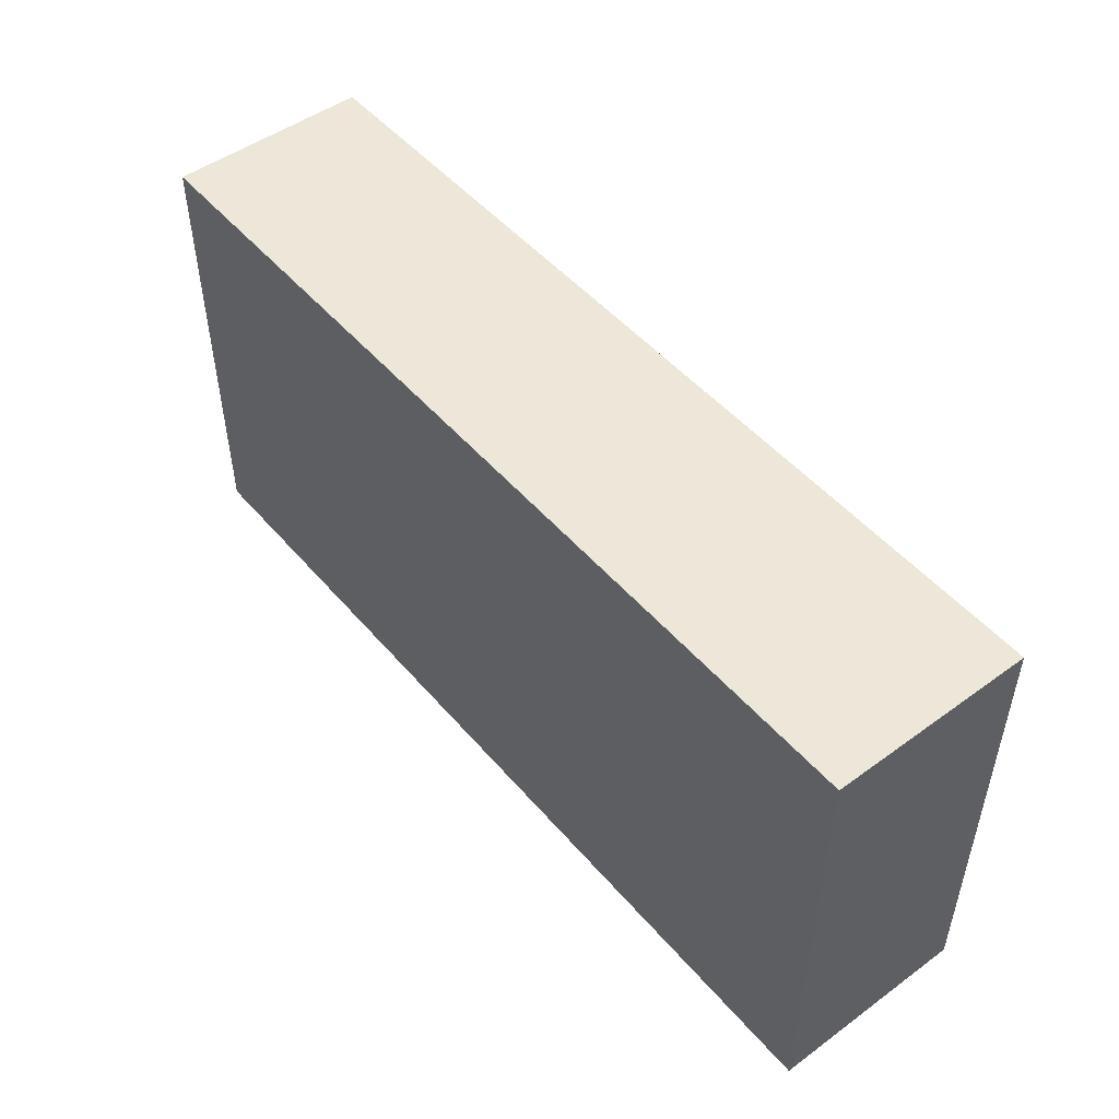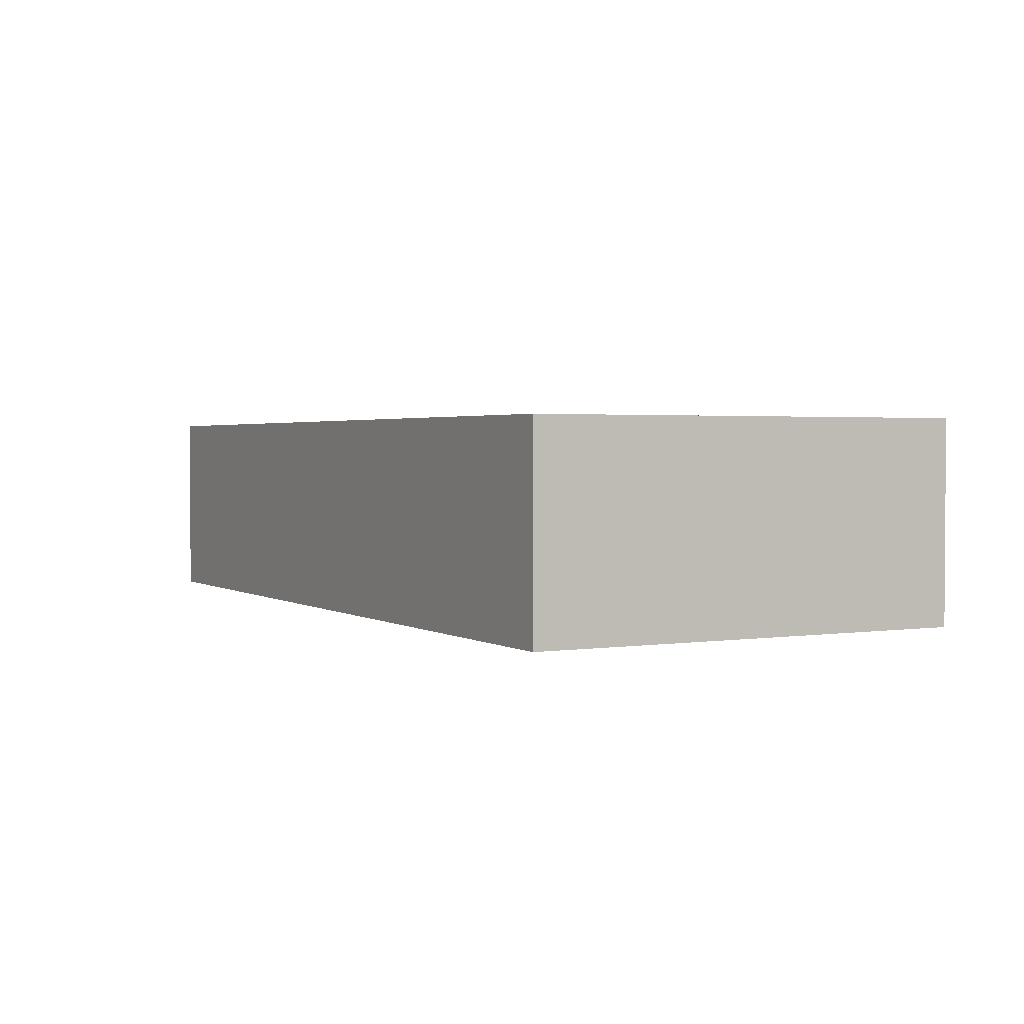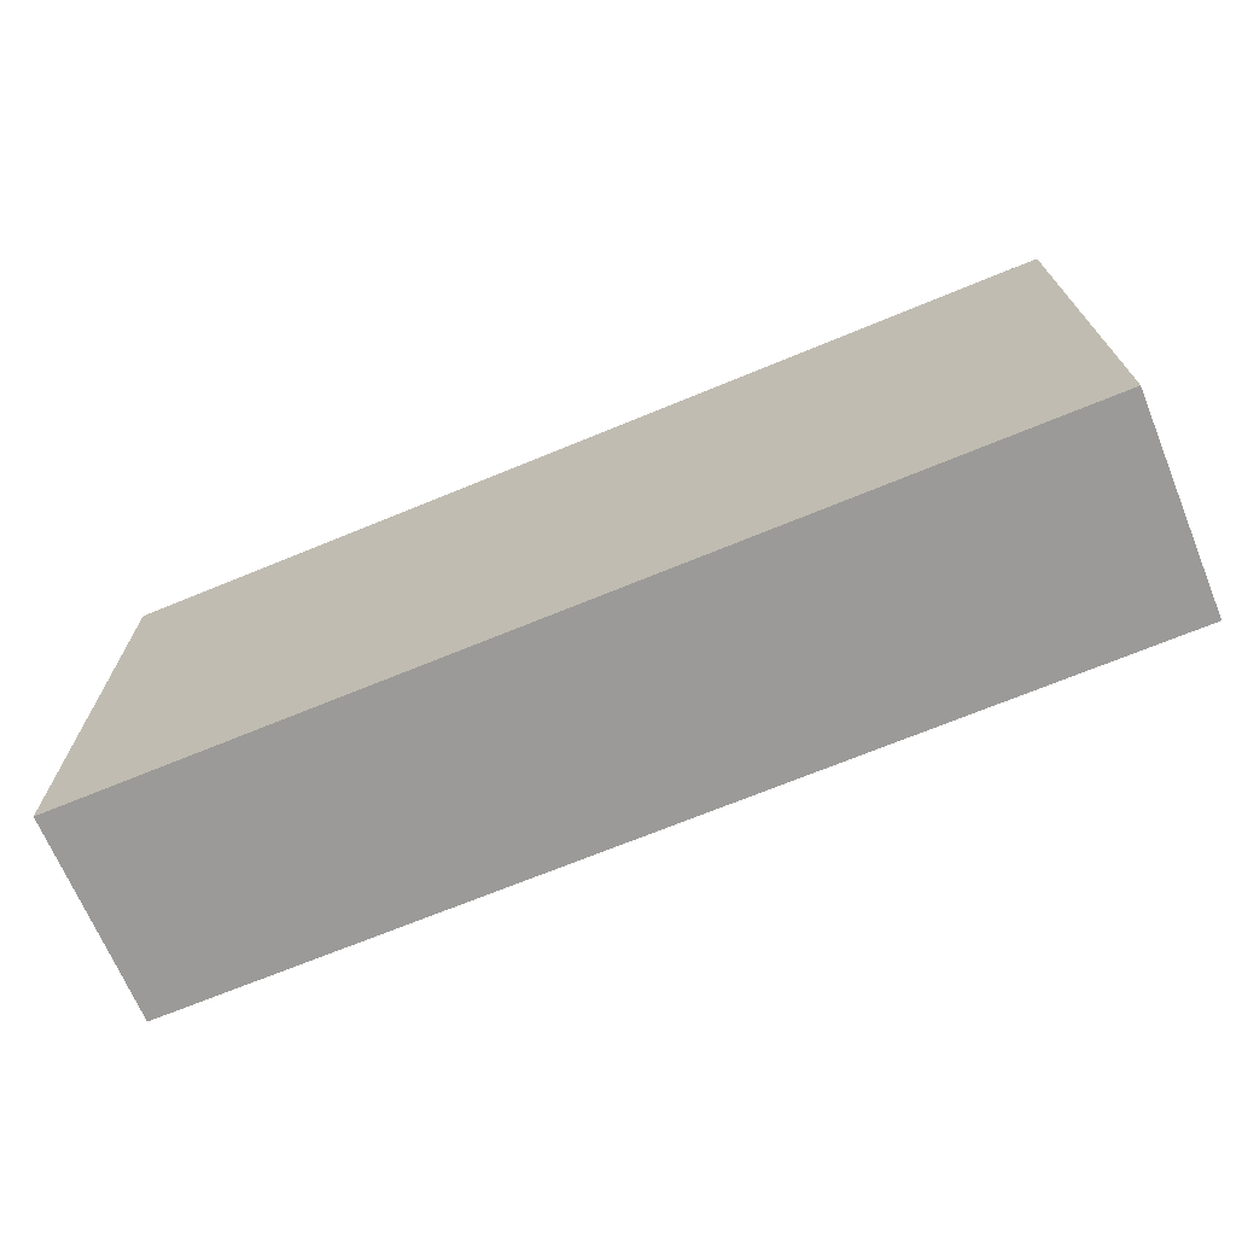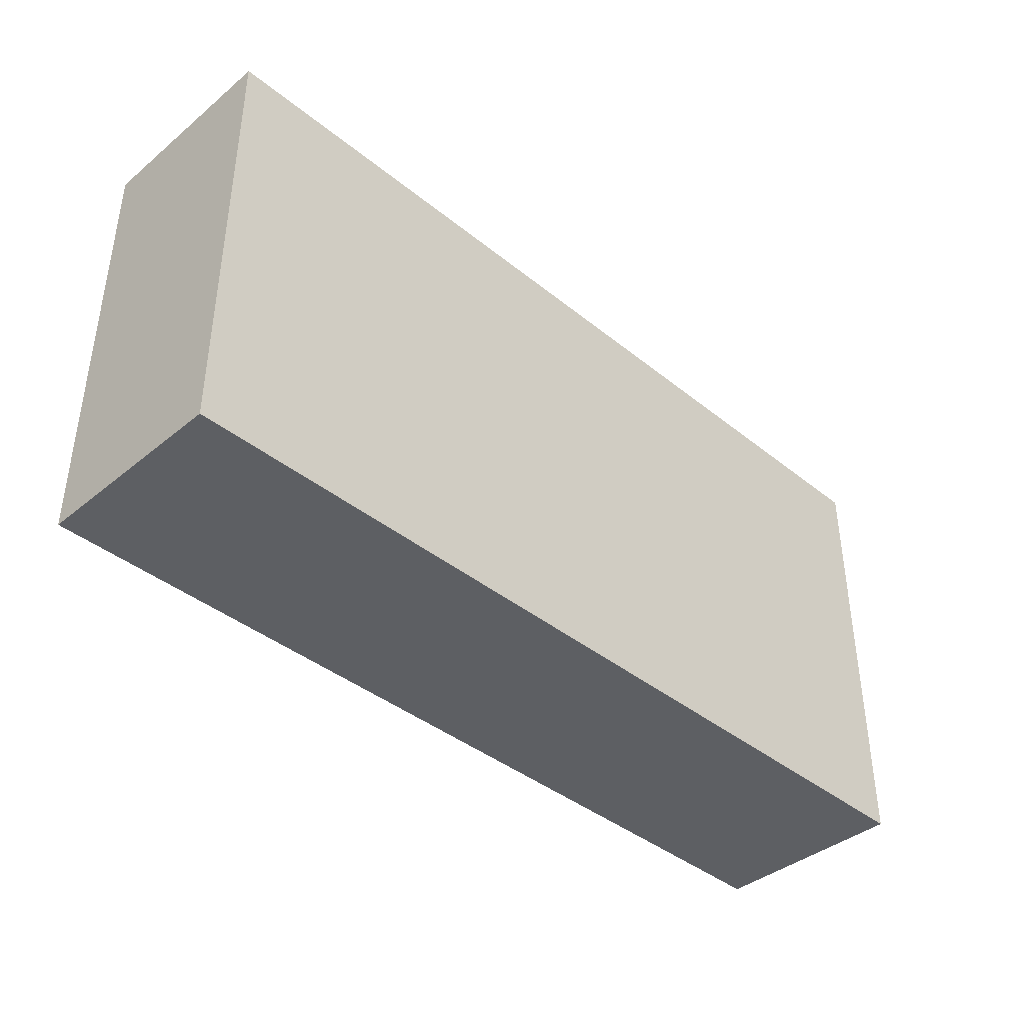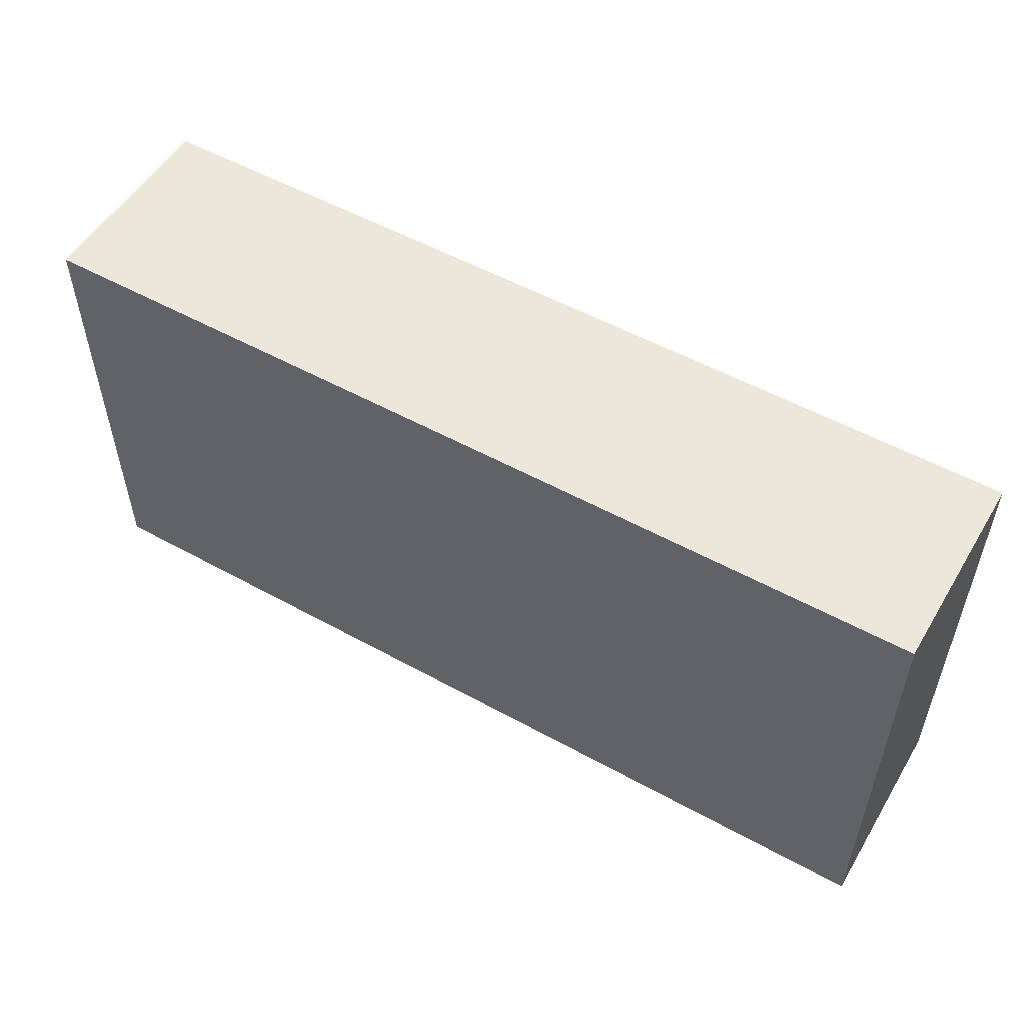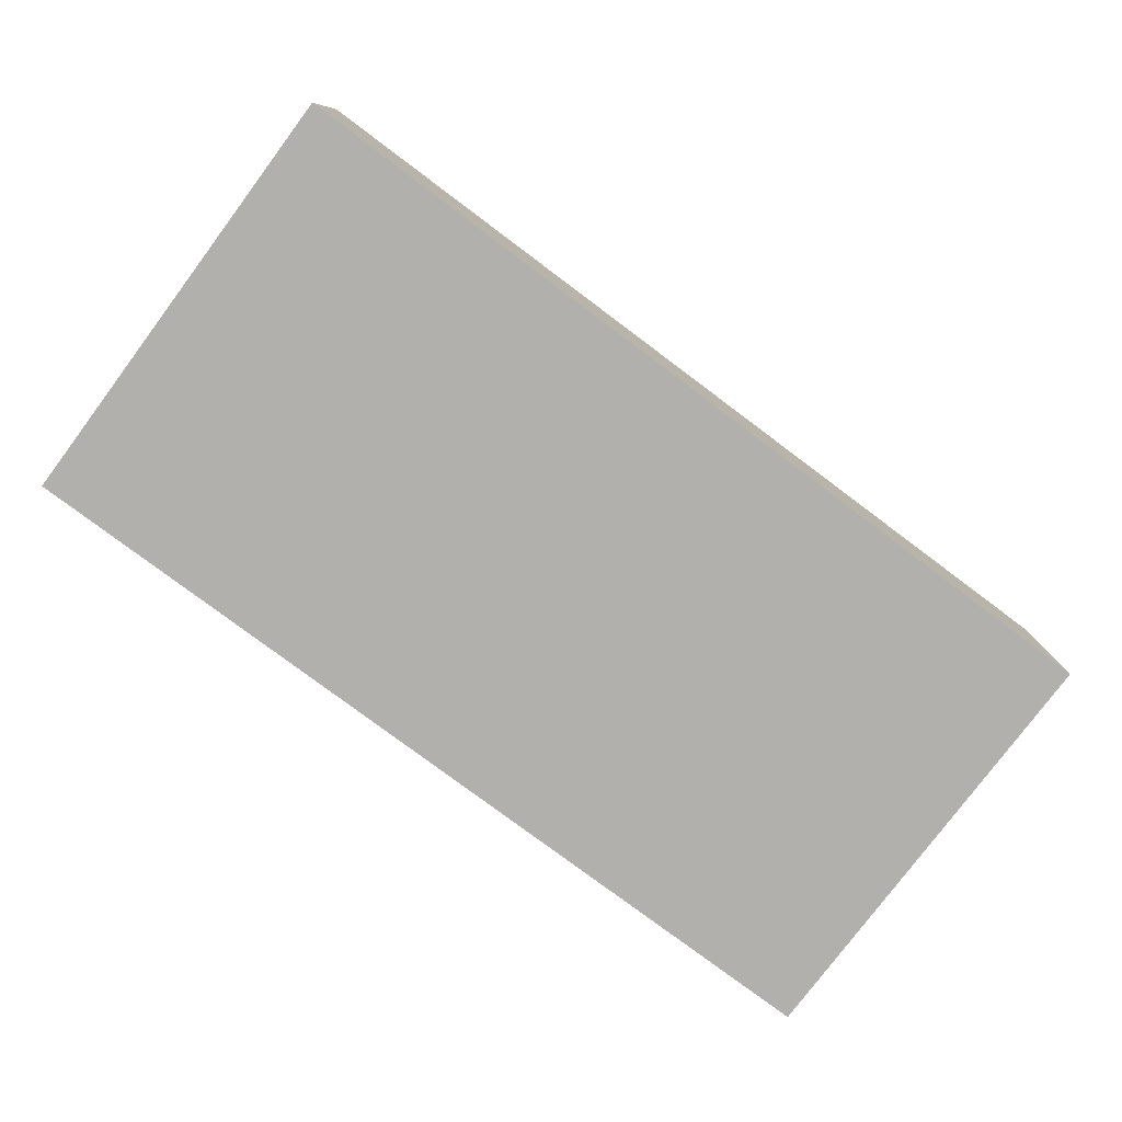
<metadata>
{"format":"obj","ext":"obj","renderer":"f3d","projection":"perspective","resolution":1024,"background":"white","views":[{"elev":49.5,"azim":-128.8,"up":"+Y"},{"elev":2.0,"azim":-118.2,"up":"+Z"},{"elev":-69.4,"azim":-157.5,"up":"+Y"},{"elev":-40.0,"azim":-44.8,"up":"+Y"},{"elev":53.4,"azim":-149.5,"up":"+Y"},{"elev":-78.8,"azim":-36.8,"up":"+Z"}]}
</metadata>
<code>
g Arm_L
v -0.2739 0.01825 -0.05235
v 0.2698 0.01825 -0.05235
v 0.2698 0.2861 -0.05235
v -0.2739 0.2861 -0.05235
v -0.2739 0.01825 0.06656
v -0.2739 0.2861 0.06656
v 0.2698 0.2861 0.06656
v 0.2698 0.01825 0.06656
v -0.2739 0.01825 -0.05235
v -0.2739 0.01825 0.06656
v 0.2698 0.01825 0.06656
v 0.2698 0.01825 -0.05235
v 0.2698 0.01825 -0.05235
v 0.2698 0.01825 0.06656
v 0.2698 0.2861 0.06656
v 0.2698 0.2861 -0.05235
v 0.2698 0.2861 -0.05235
v 0.2698 0.2861 0.06656
v -0.2739 0.2861 0.06656
v -0.2739 0.2861 -0.05235
v -0.2739 0.2861 -0.05235
v -0.2739 0.2861 0.06656
v -0.2739 0.01825 0.06656
v -0.2739 0.01825 -0.05235
g Arm_L_0
f 3 2 1
f 4 3 1
f 7 6 5
f 8 7 5
f 11 10 9
f 12 11 9
f 15 14 13
f 16 15 13
f 19 18 17
f 20 19 17
f 23 22 21
f 24 23 21

</code>
